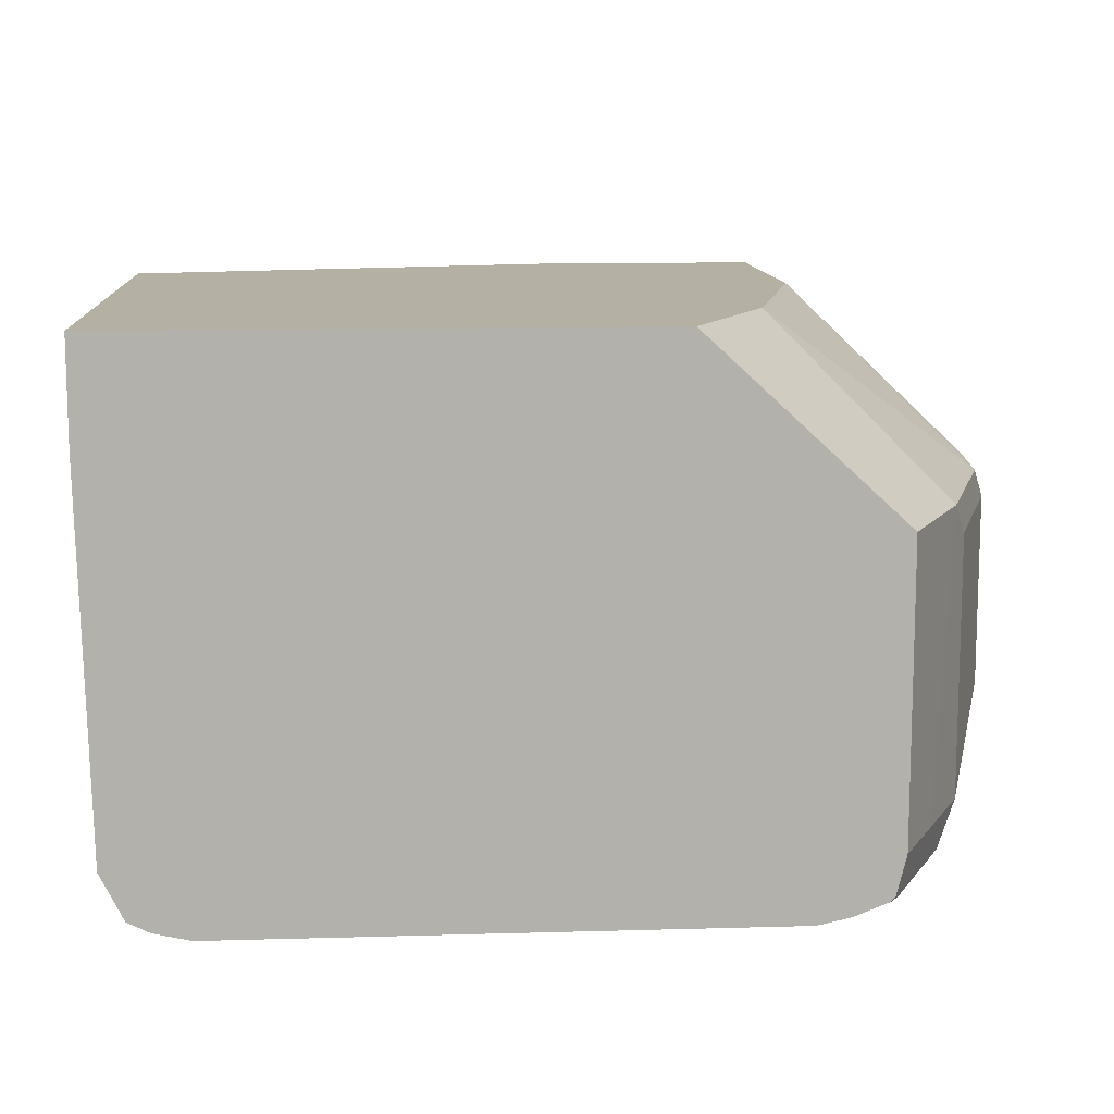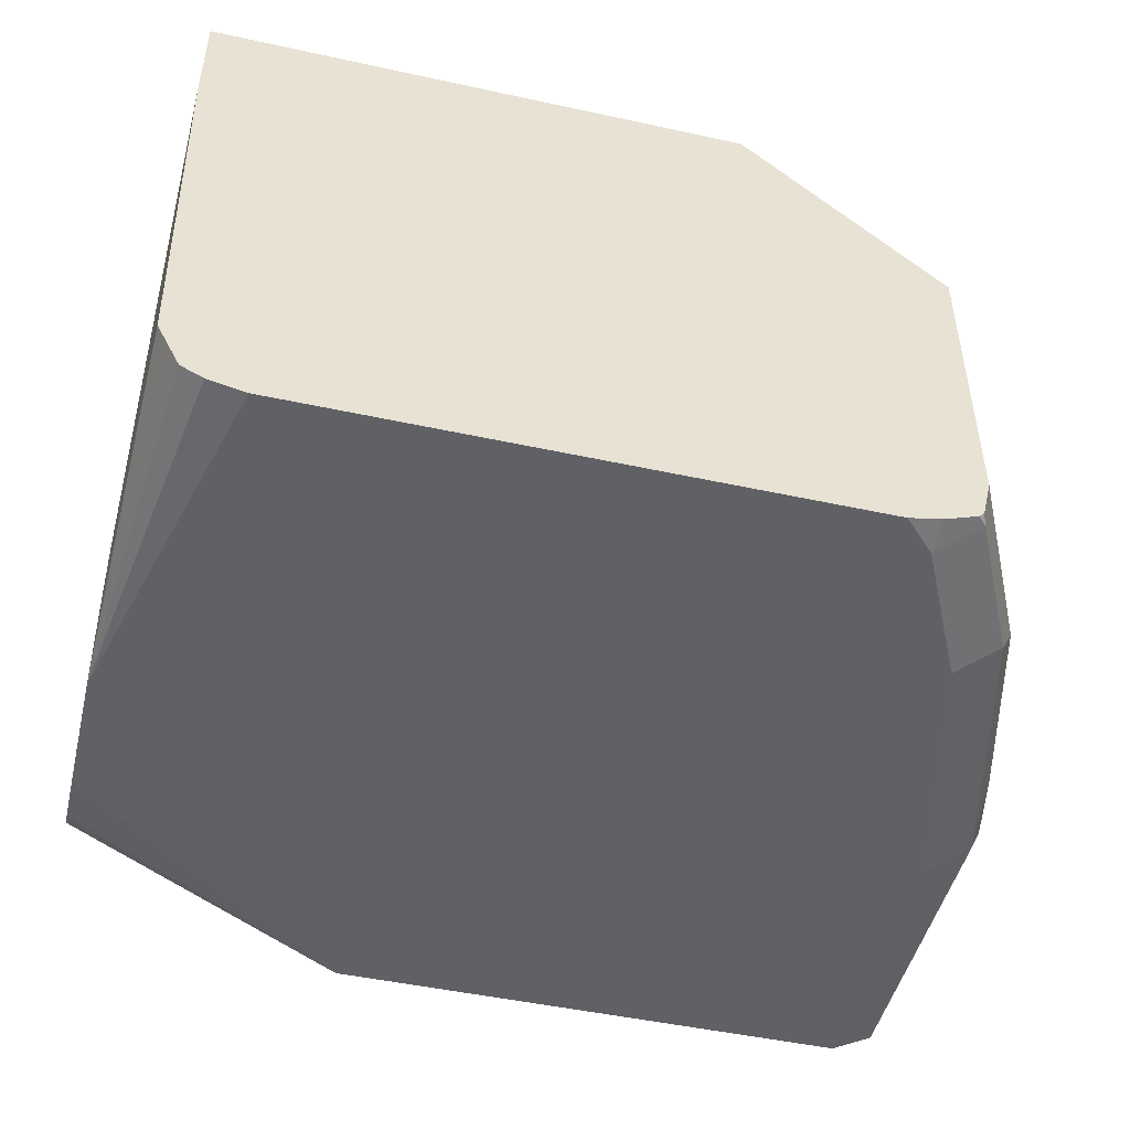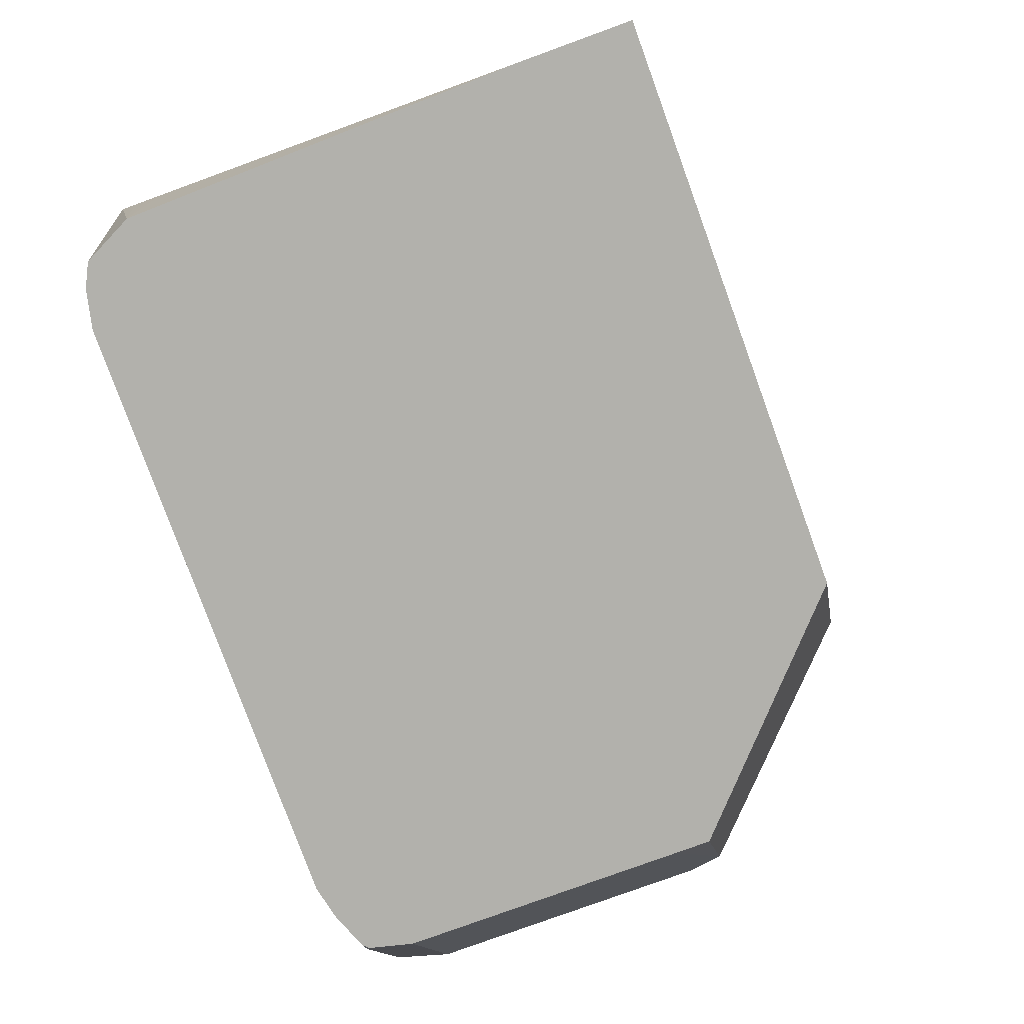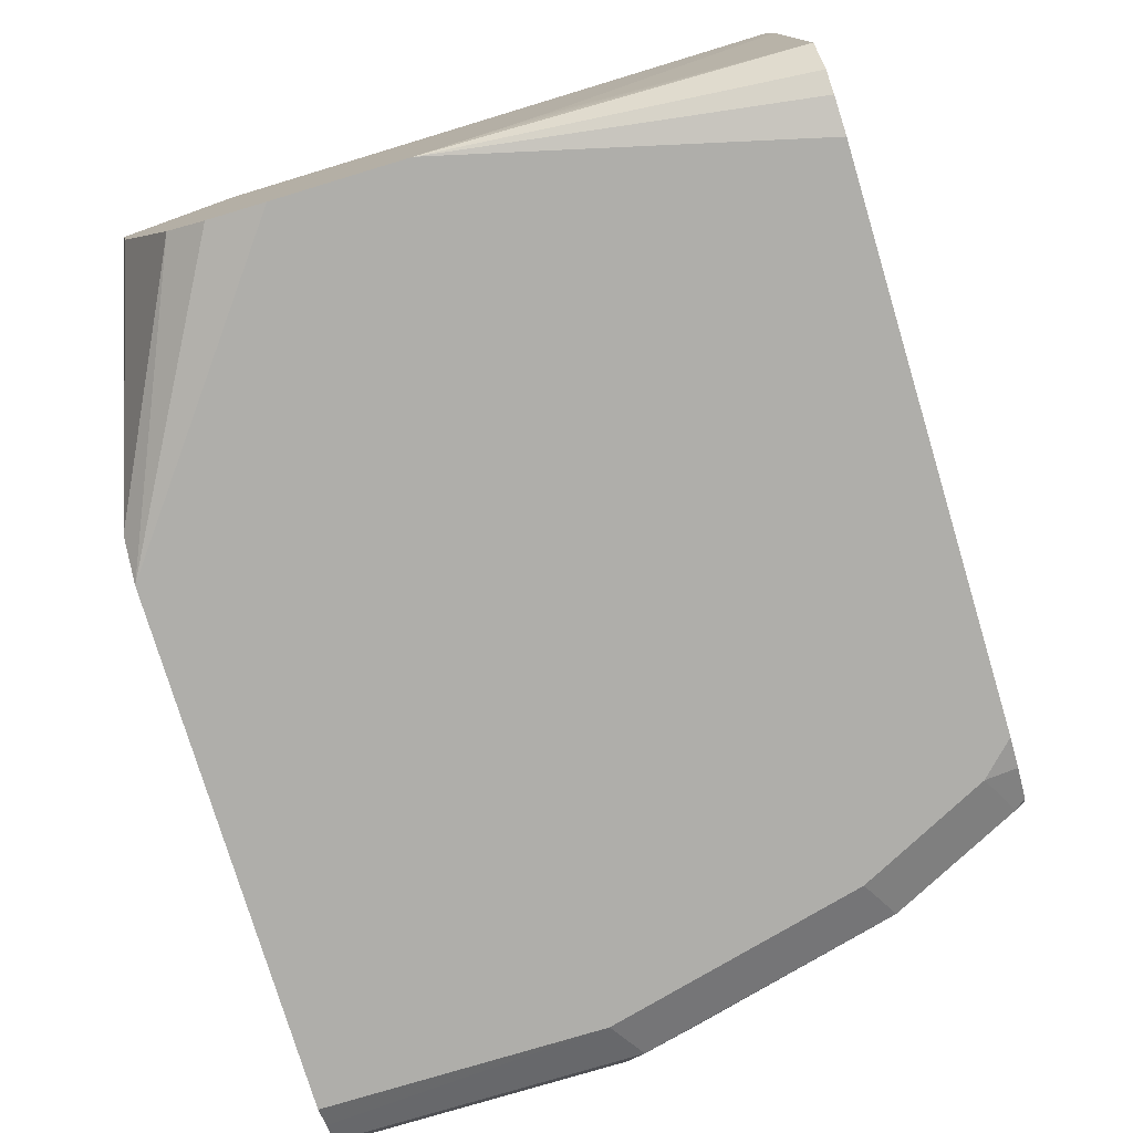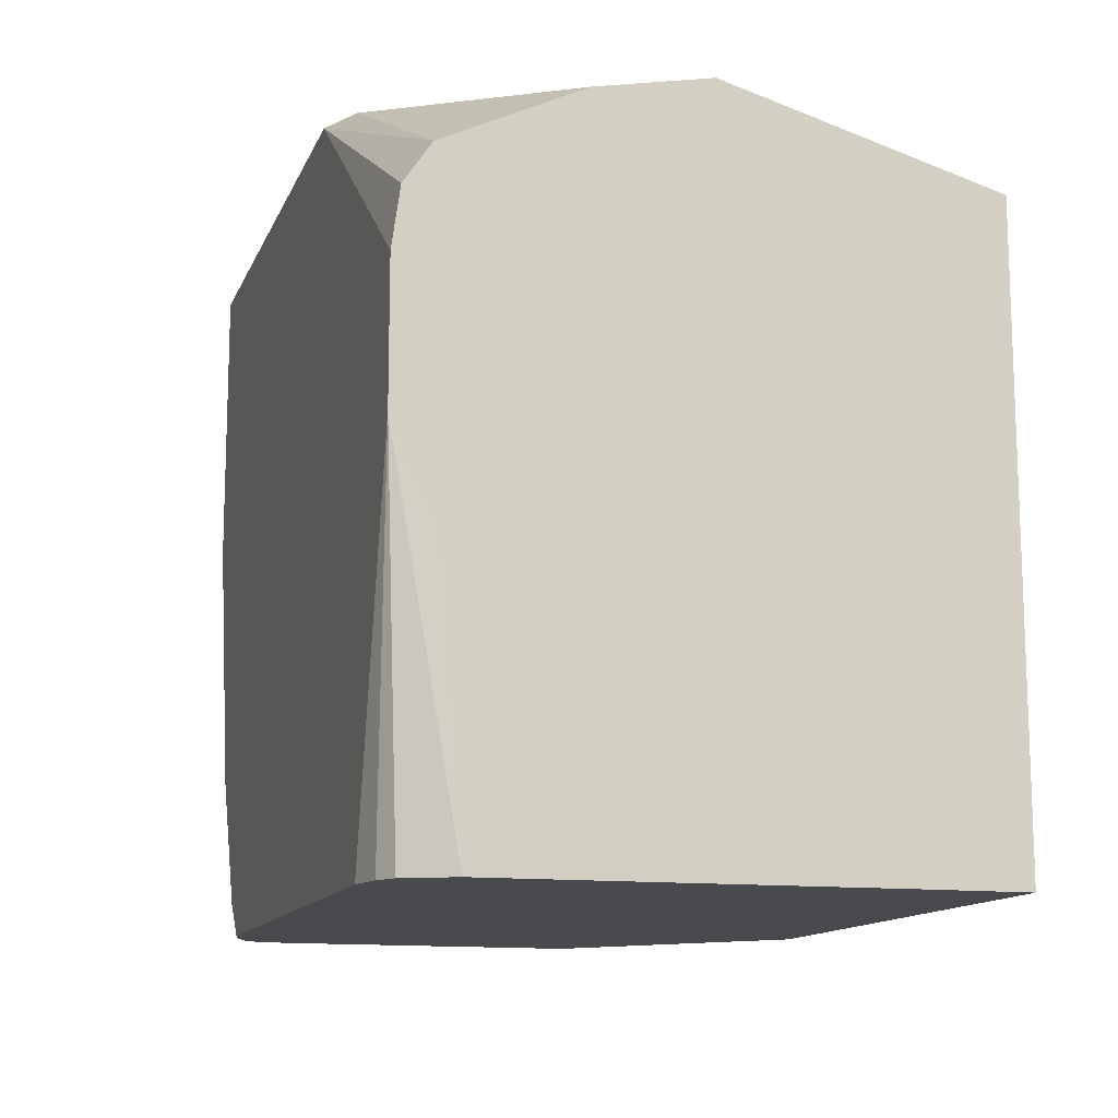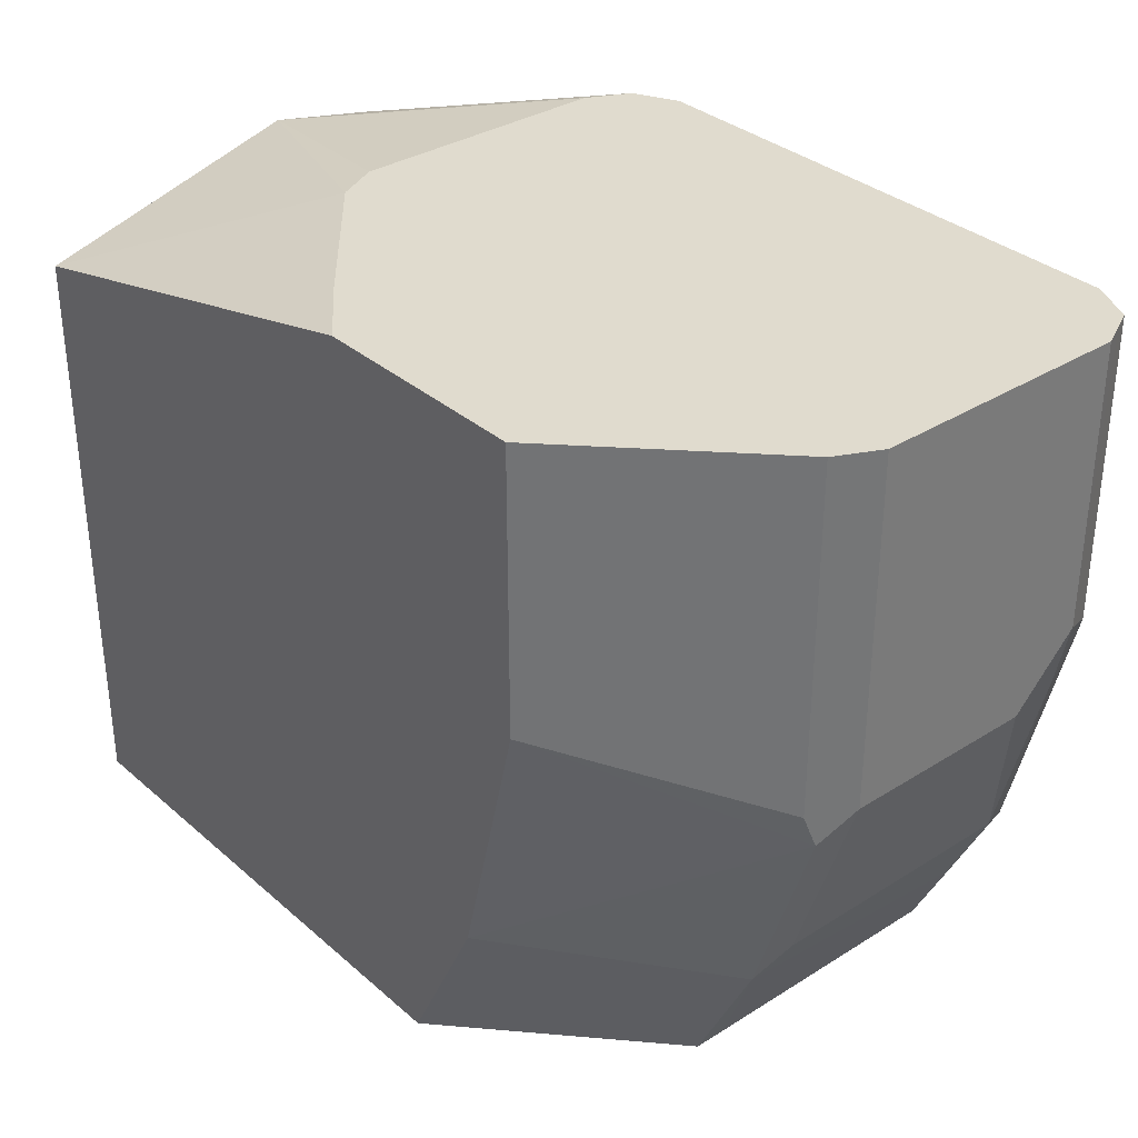
<metadata>
{"format":"obj","ext":"obj","renderer":"f3d","projection":"perspective","resolution":1024,"background":"white","views":[{"elev":11.4,"azim":-4.0,"up":"+Z"},{"elev":-48.2,"azim":-13.7,"up":"+Z"},{"elev":-78.9,"azim":-70.0,"up":"+Y"},{"elev":-77.6,"azim":-73.2,"up":"+Z"},{"elev":-12.9,"azim":-106.7,"up":"+Y"},{"elev":33.6,"azim":49.4,"up":"+Y"}]}
</metadata>
<code>
v 0.2374 -0.08466 -0.3149
v 0.2374 0.08718 -0.3149
v 0.2374 -0.08466 -0.3444
v 0.3905 -0.08466 -0.3149
v 0.3074 0.1192 -0.3639
v 0.2374 0.1087 -0.391
v 0.3686 0.1192 -0.3149
v 0.3488 0.1192 -0.33
v 0.2374 -0.01363 -0.4532
v 0.24 -0.08466 -0.4516
v 0.4469 -0.08466 -0.367
v 0.4658 -0.04704 -0.367
v 0.4077 -0.05017 -0.3149
v 0.3011 0.1192 -0.3764
v 0.2374 0.1024 -0.4223
v 0.3011 0.1192 -0.4516
v 0.3032 0.1192 -0.4558
v 0.3074 0.1192 -0.4642
v 0.4328 0.1192 -0.3149
v 0.2374 -0.007287 -0.4579
v 0.2466 -0.08466 -0.465
v 0.2374 0.002452 -0.4637
v 0.2374 0.01882 -0.4704
v 0.4469 -0.08466 -0.3764
v 0.4579 -0.06272 -0.3764
v 0.4579 -0.06272 -0.4516
v 0.4704 -0.03762 -0.4516
v 0.4704 -0.03762 -0.3764
v 0.4893 0.01882 -0.3764
v 0.4846 0.009416 -0.367
v 0.414 -0.03762 -0.3149
v 0.2374 0.08425 -0.4606
v 0.3116 0.1192 -0.4663
v 0.4328 0.03763 -0.3149
v 0.483 0.1192 -0.3638
v 0.2529 -0.08466 -0.4681
v 0.2374 0.05645 -0.4704
v 0.2635 -0.08466 -0.4704
v 0.4469 -0.08466 -0.4516
v 0.4441 -0.08466 -0.4629
v 0.461 -0.05175 -0.4611
v 0.4846 0.01648 -0.4516
v 0.4893 0.01882 -0.4328
v 0.4642 -0.04391 -0.4642
v 0.4893 0.1192 -0.3764
v 0.483 0.01882 -0.3638
v 0.2374 0.07296 -0.4682
v 0.3199 0.1192 -0.4704
v 0.4234 -0.08466 -0.4704
v 0.4427 -0.08466 -0.4645
v 0.4454 -0.08154 -0.4642
v 0.483 0.03135 -0.4642
v 0.4893 0.03763 -0.4516
v 0.4516 -0.03762 -0.4704
v 0.4893 0.1192 -0.4516
v 0.4704 0.1192 -0.4704
v 0.4328 -0.07526 -0.4704
v 0.4328 -0.08466 -0.4684
v 0.4704 0.03763 -0.4704
v 0.4768 0.1192 -0.4673
v 0.483 0.1192 -0.4642
v 0.4861 0.1192 -0.4579
f 23 57 49
f 23 49 38
f 23 38 36
f 24 39 26
f 24 26 25
f 27 42 43
f 26 40 41
f 26 41 44
f 26 44 27
f 27 43 29
f 23 54 57
f 26 39 40
f 23 59 54
f 12 29 30
f 23 48 56
f 23 37 48
f 21 23 36
f 19 46 35
f 56 60 59
f 19 34 46
f 18 33 32
f 15 18 32
f 12 31 13
f 12 30 31
f 27 29 28
f 12 28 29
f 12 27 28
f 23 56 59
f 27 44 42
f 40 50 51
f 29 53 55
f 12 26 27
f 53 62 55
f 52 62 53
f 52 61 62
f 52 60 61
f 52 59 60
f 51 58 57
f 50 58 51
f 49 57 58
f 44 59 52
f 44 54 59
f 44 57 54
f 44 51 57
f 42 44 52
f 42 53 43
f 42 52 53
f 40 44 41
f 40 51 44
f 37 47 48
f 32 48 47
f 32 33 48
f 30 34 31
f 30 46 34
f 30 35 46
f 30 45 35
f 29 45 30
f 29 55 45
f 29 43 53
f 12 25 26
f 5 16 14
f 11 24 12
f 1 34 19
f 1 31 34
f 1 13 31
f 1 4 13
f 1 11 4
f 1 24 11
f 1 39 24
f 1 40 39
f 1 50 40
f 1 58 50
f 1 49 58
f 1 38 49
f 1 19 7
f 1 36 38
f 1 10 21
f 1 9 3
f 1 20 9
f 1 22 20
f 1 23 22
f 1 37 23
f 1 47 37
f 1 32 47
f 1 15 32
f 1 6 15
f 1 2 6
f 12 24 25
f 1 21 36
f 1 7 2
f 1 3 10
f 2 7 8
f 10 23 21
f 2 5 6
f 10 22 23
f 10 20 22
f 9 20 10
f 6 18 15
f 6 17 18
f 6 14 16
f 5 17 16
f 5 18 17
f 5 33 18
f 5 48 33
f 5 56 48
f 6 16 17
f 5 61 60
f 3 9 10
f 5 60 56
f 4 11 12
f 4 12 13
f 5 8 7
f 5 7 19
f 5 14 6
f 5 19 35
f 5 35 45
f 5 45 55
f 5 55 62
f 5 62 61
f 2 8 5

</code>
